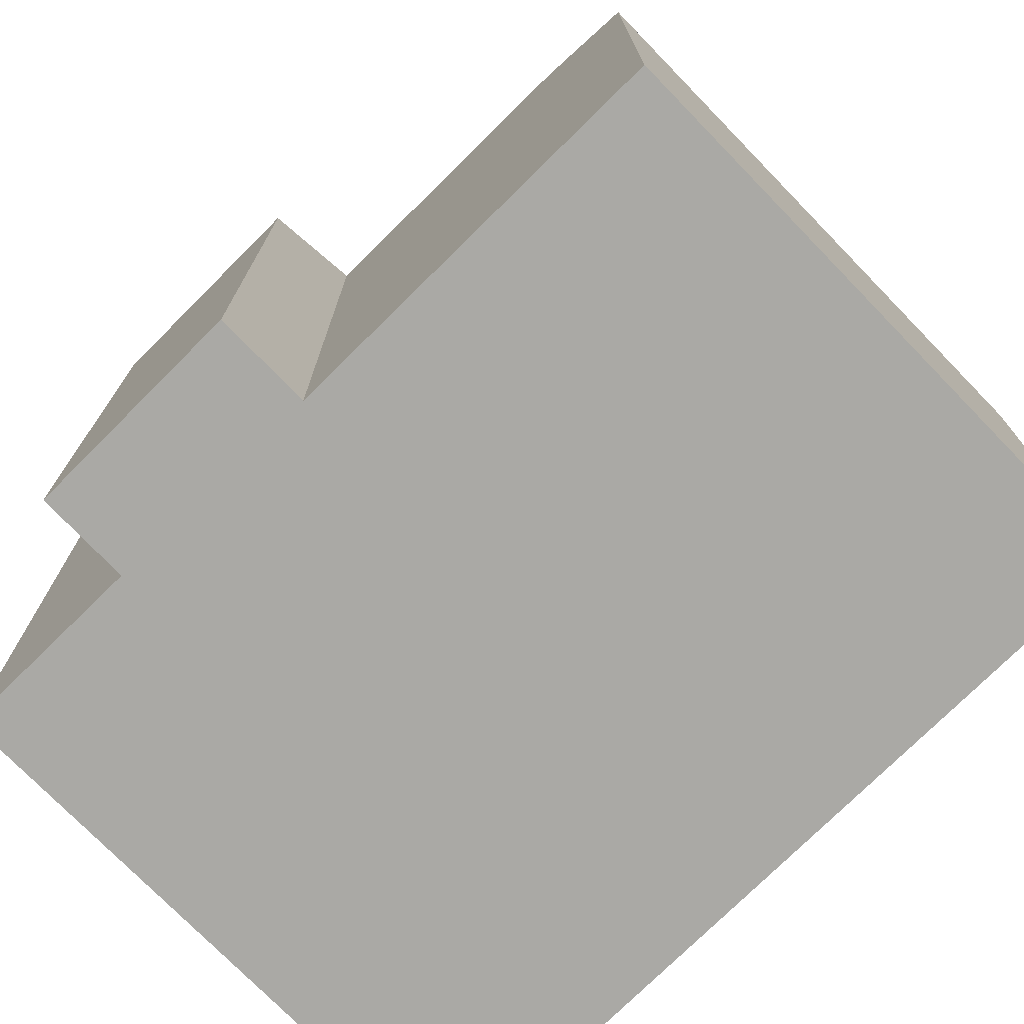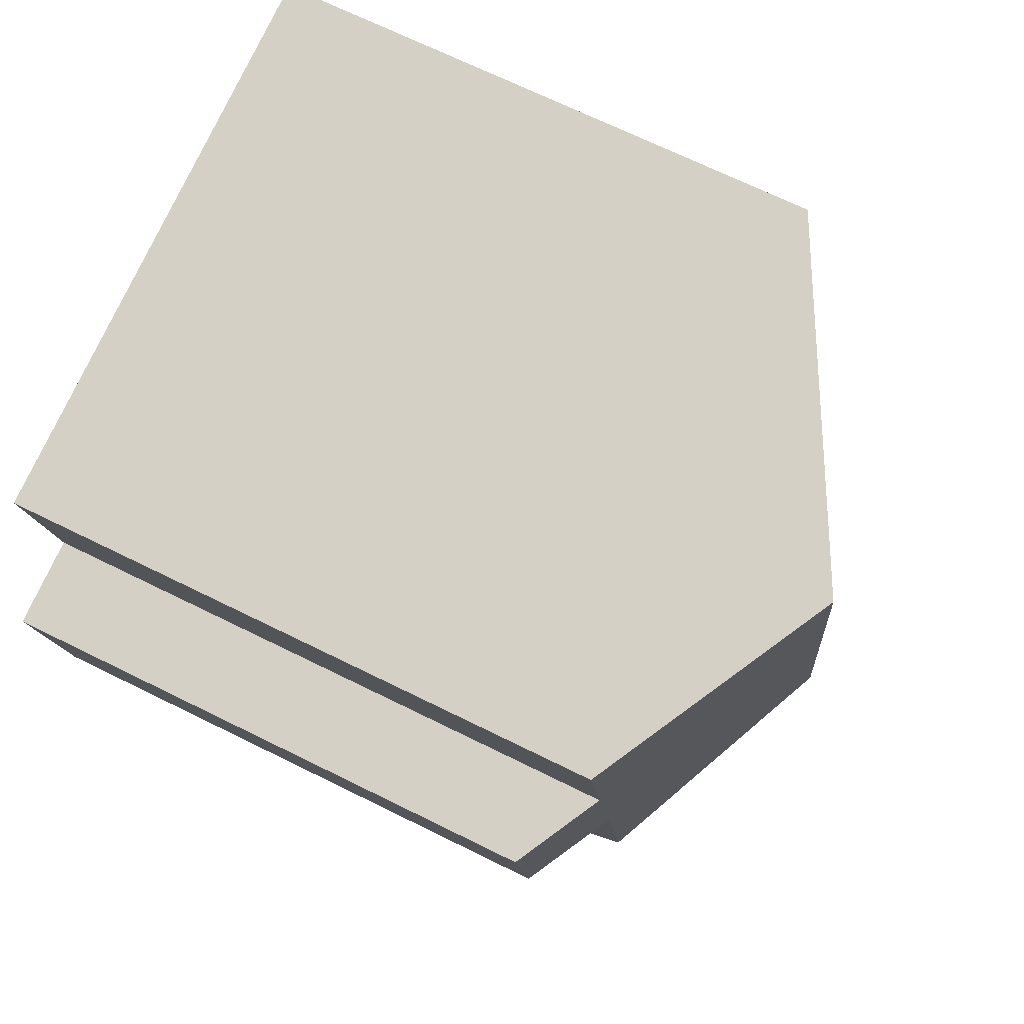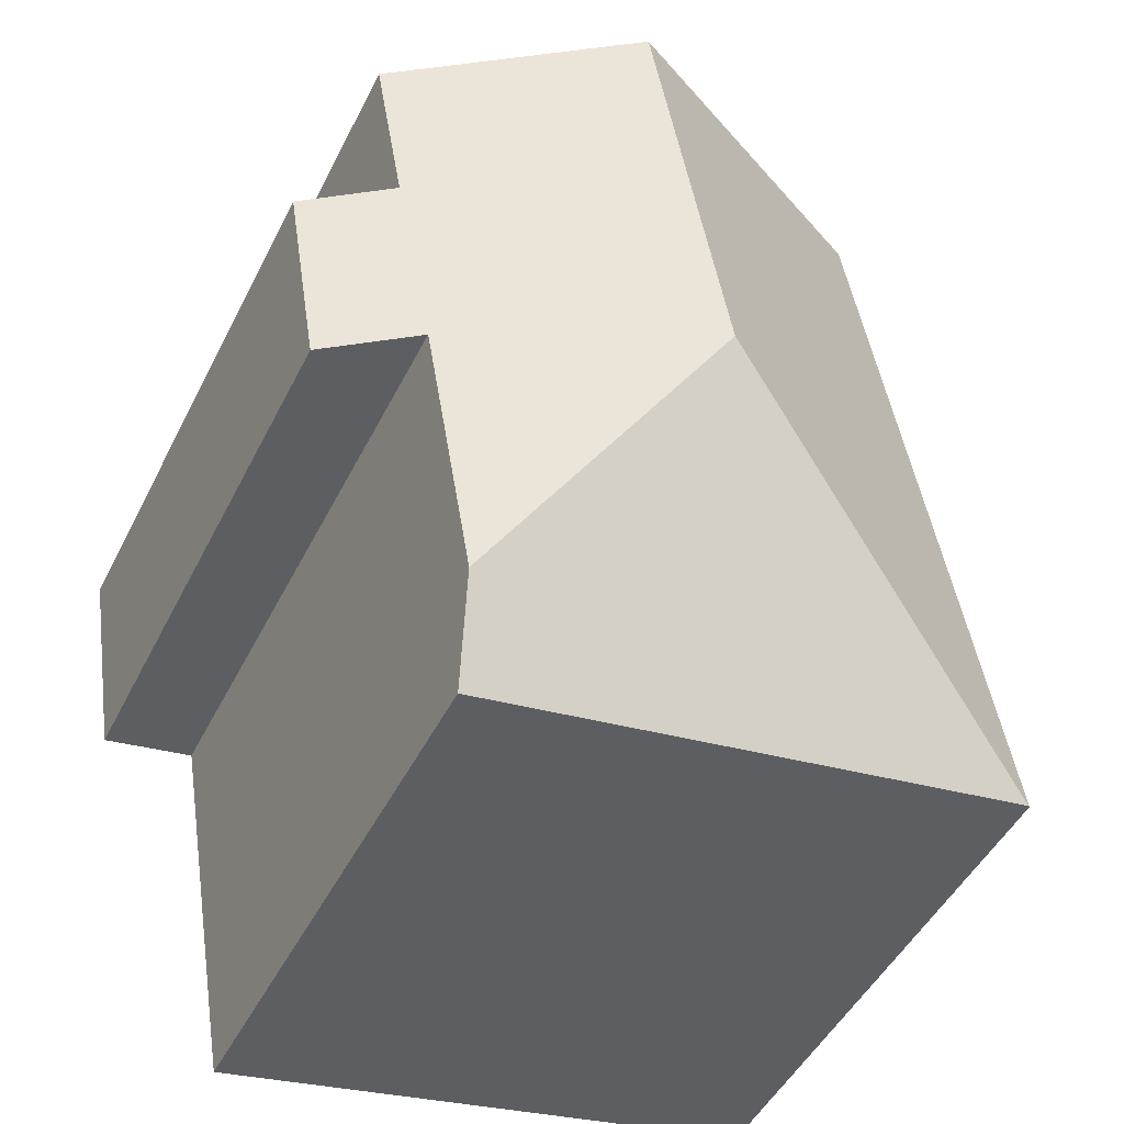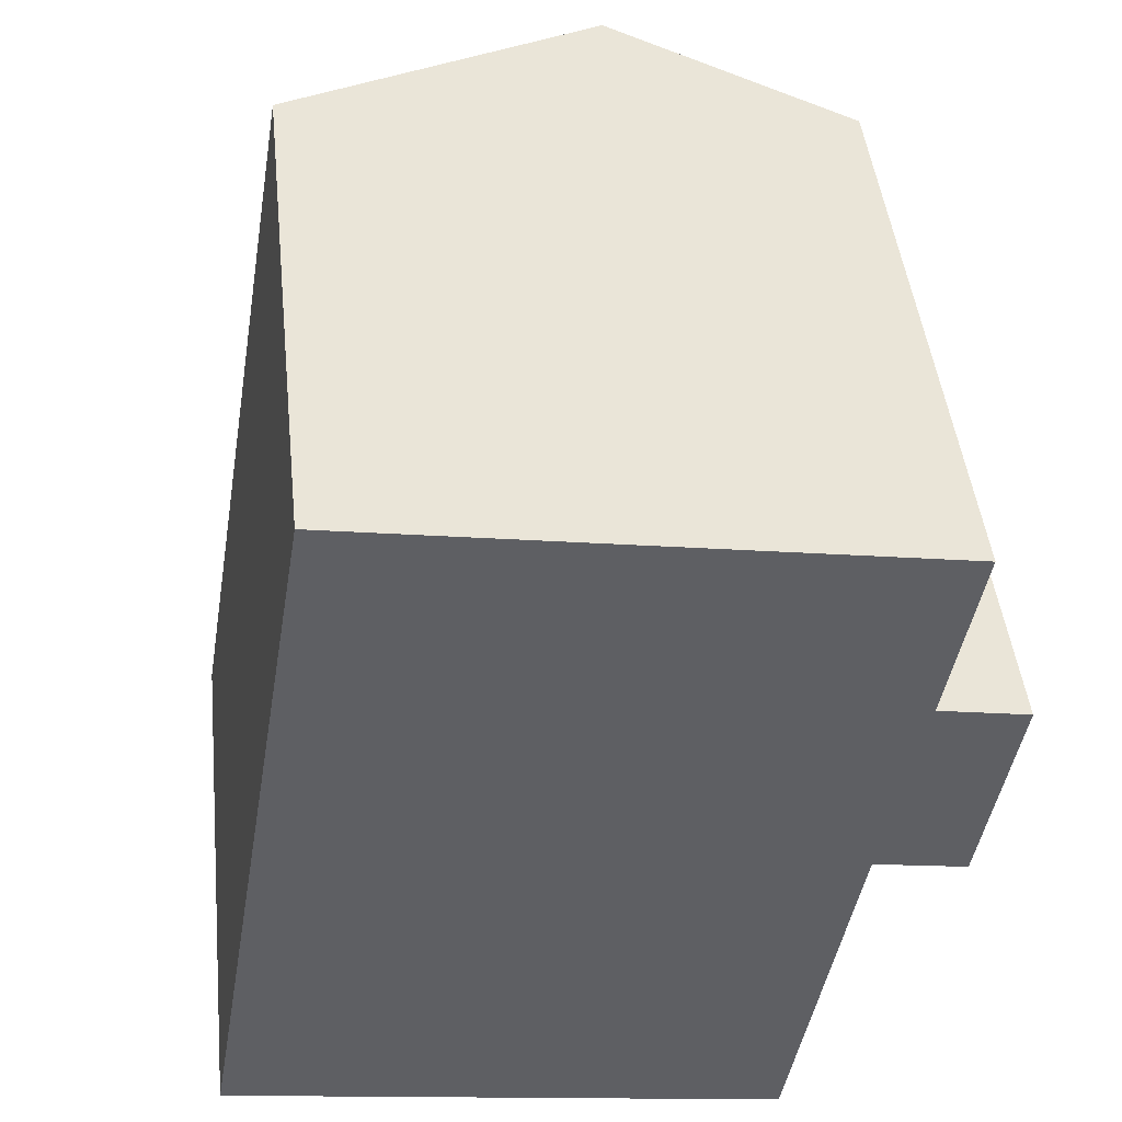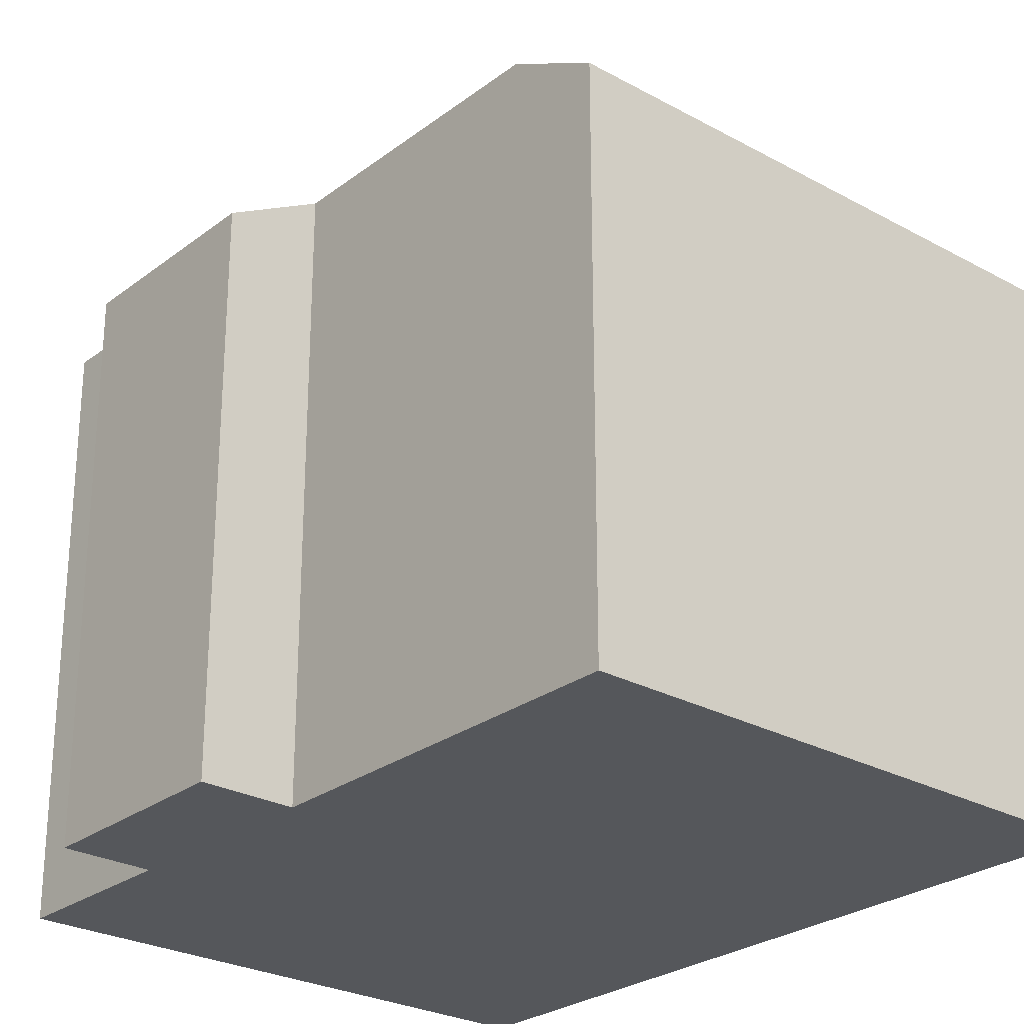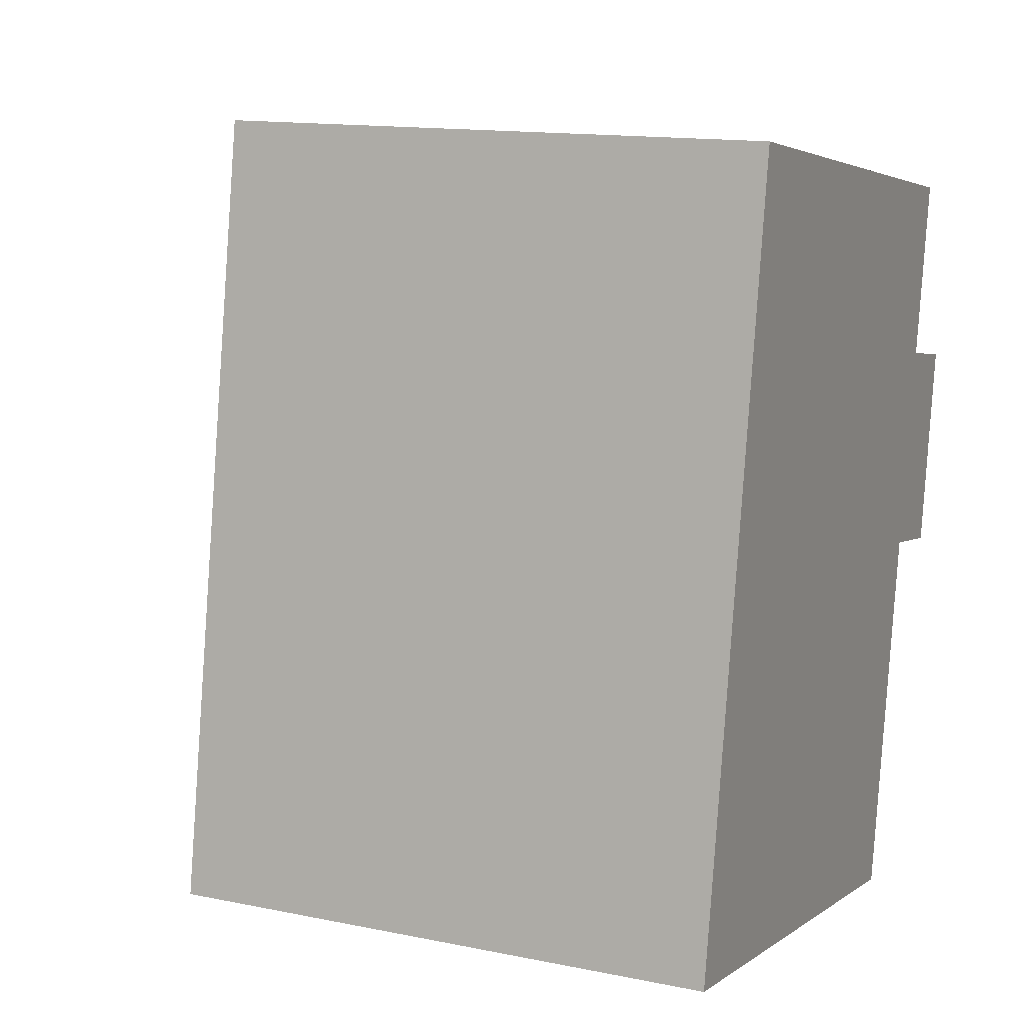
<metadata>
{"format":"obj","ext":"obj","renderer":"f3d","projection":"perspective","resolution":1024,"background":"white","views":[{"elev":-75.4,"azim":144.2,"up":"+Y"},{"elev":68.8,"azim":116.4,"up":"+Z"},{"elev":-47.9,"azim":154.2,"up":"+Z"},{"elev":45.7,"azim":-6.1,"up":"+Z"},{"elev":-26.5,"azim":149.1,"up":"+Y"},{"elev":13.9,"azim":-65.5,"up":"+Z"}]}
</metadata>
<code>
v  1.656 13.11 9.945
v  0.037 13.13 -0.007
v  0 13.12 8.031e-16
v  8.99 17.3 6.345
v  10.75 17.3 16.88
v  3.562 13.4 18.12
v  3.031 13.11 18.21
v  16.91 13.11 6.272
v  15.63 14.26 11.63
v  17.71 13.13 11.24
v  14.73 14.3 6.66
v  16.36 14.25 15.91
v  13.59 14.3 -0.135
v  1.039 13.13 -0.185
v  13.21 13.1 -2.348
v  14.73 -4.078e-16 6.66
v  16.91 -3.84e-16 6.272
v  13.21 1.438e-16 -2.348
v  1.039 1.133e-17 -0.185
v  0.037 4.286e-19 -0.007
v  0 0 0
v  13.59 8.266e-18 -0.135
v  15.63 -7.119e-16 11.63
v  16.36 -9.74e-16 15.91
v  17.71 -6.884e-16 11.24
v  1.656 -6.09e-16 9.945
v  3.031 -1.115e-15 18.21
v  10.75 -1.033e-15 16.88
v  3.562 -1.109e-15 18.12
g defaultobject
f 1 2 3
f 2 1 4
f 4 1 5
f 5 1 6
f 6 1 7
f 8 9 10
f 9 8 11
f 9 5 12
f 5 9 11
f 5 11 13
f 5 13 4
f 14 13 15
f 13 14 4
f 4 14 2
f 8 16 11
f 16 8 17
f 18 14 15
f 14 18 2
f 2 18 19
f 2 19 3
f 3 19 20
f 3 20 21
f 16 13 11
f 13 16 15
f 15 16 18
f 18 16 22
f 12 23 9
f 23 12 24
f 25 8 10
f 8 25 17
f 21 1 3
f 1 21 7
f 7 21 26
f 7 26 27
f 27 6 7
f 6 27 5
f 5 27 12
f 12 27 28
f 12 28 24
f 28 27 29
f 23 10 9
f 10 23 25
f 26 29 27
f 29 26 28
f 28 26 21
f 28 21 24
f 24 21 19
f 24 19 16
f 16 19 18
f 24 16 23
f 23 16 25
f 16 18 22
f 17 25 16

</code>
